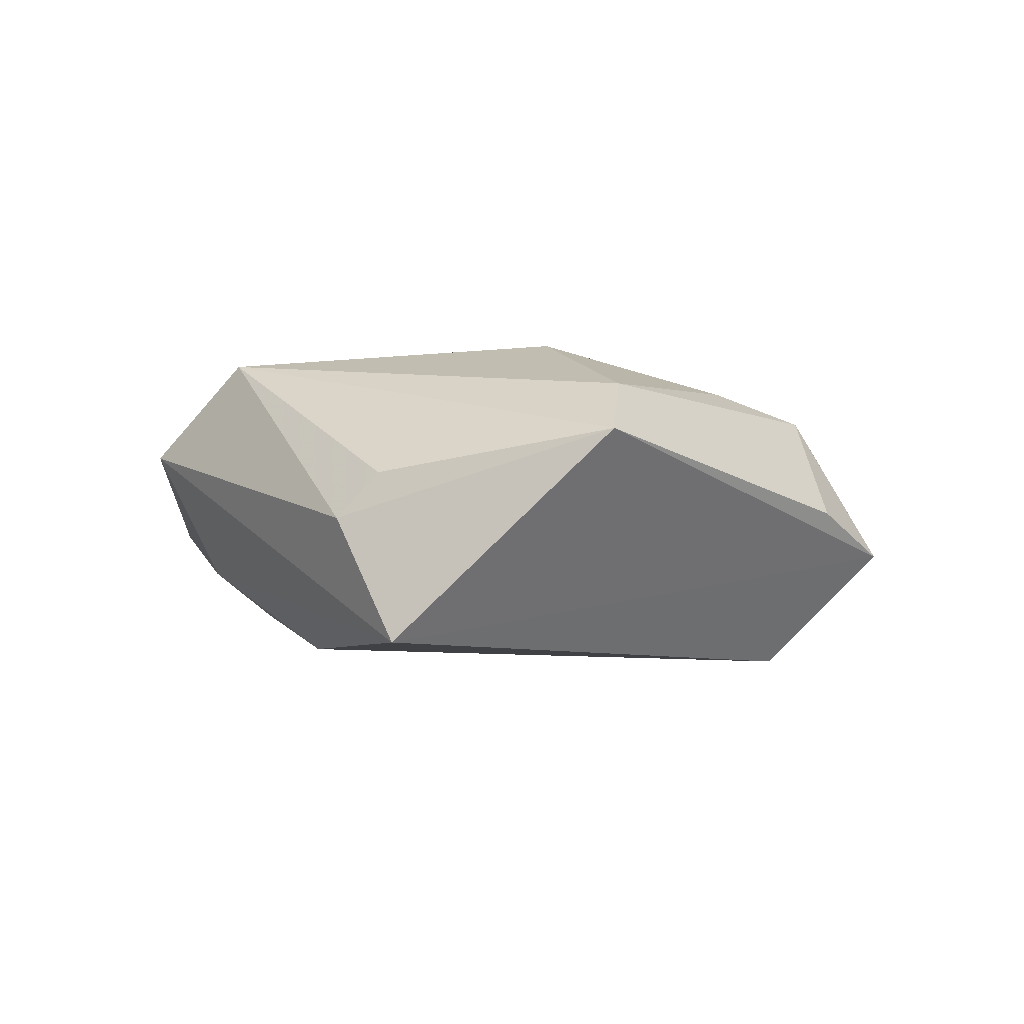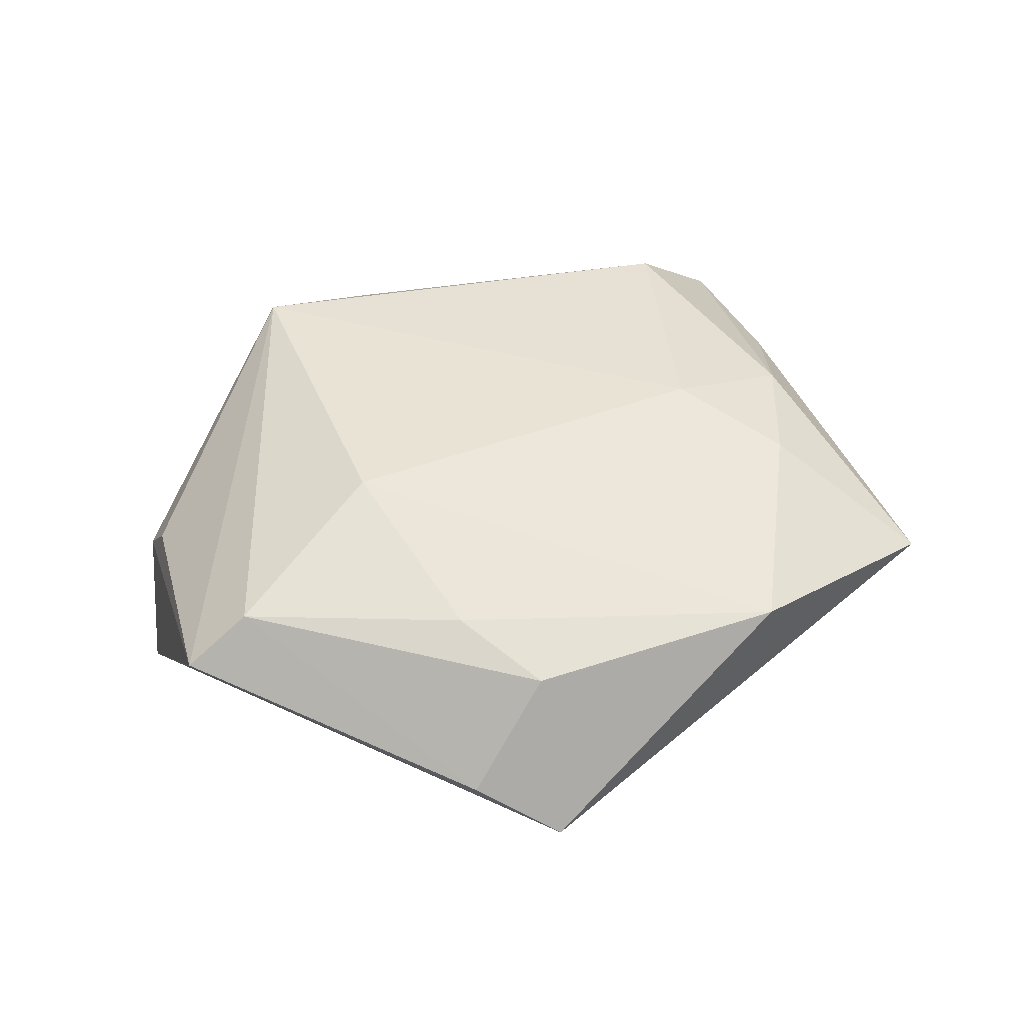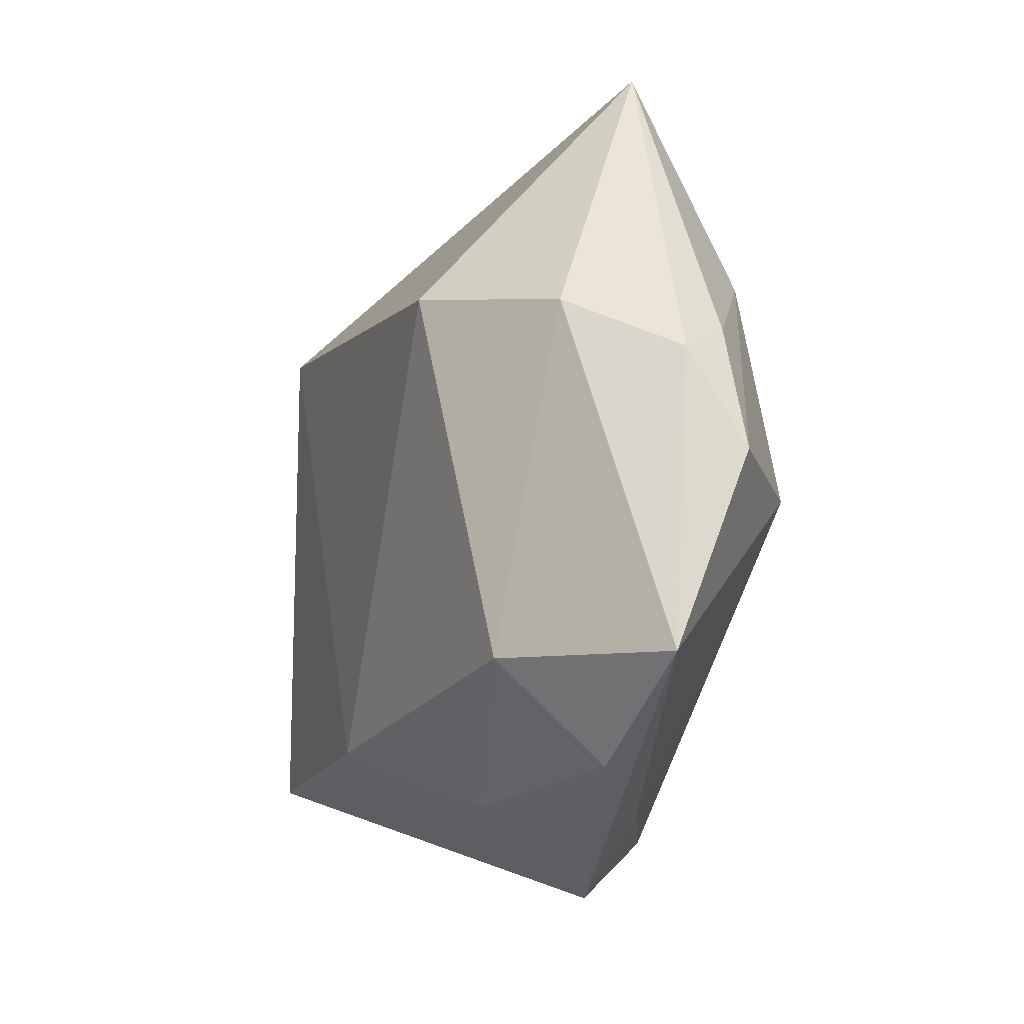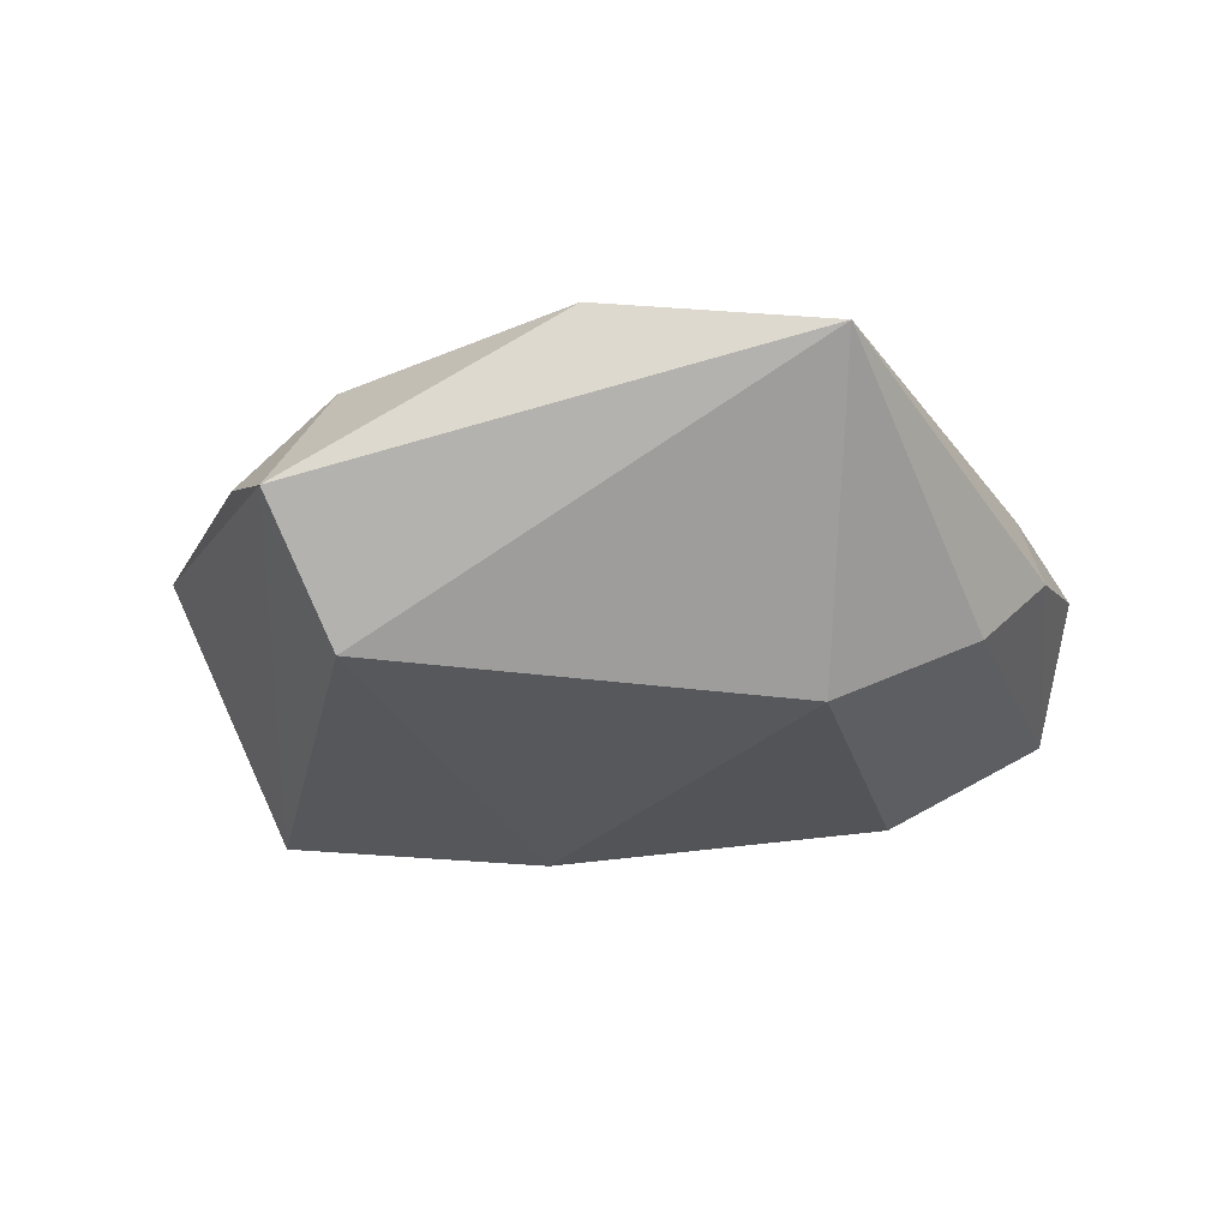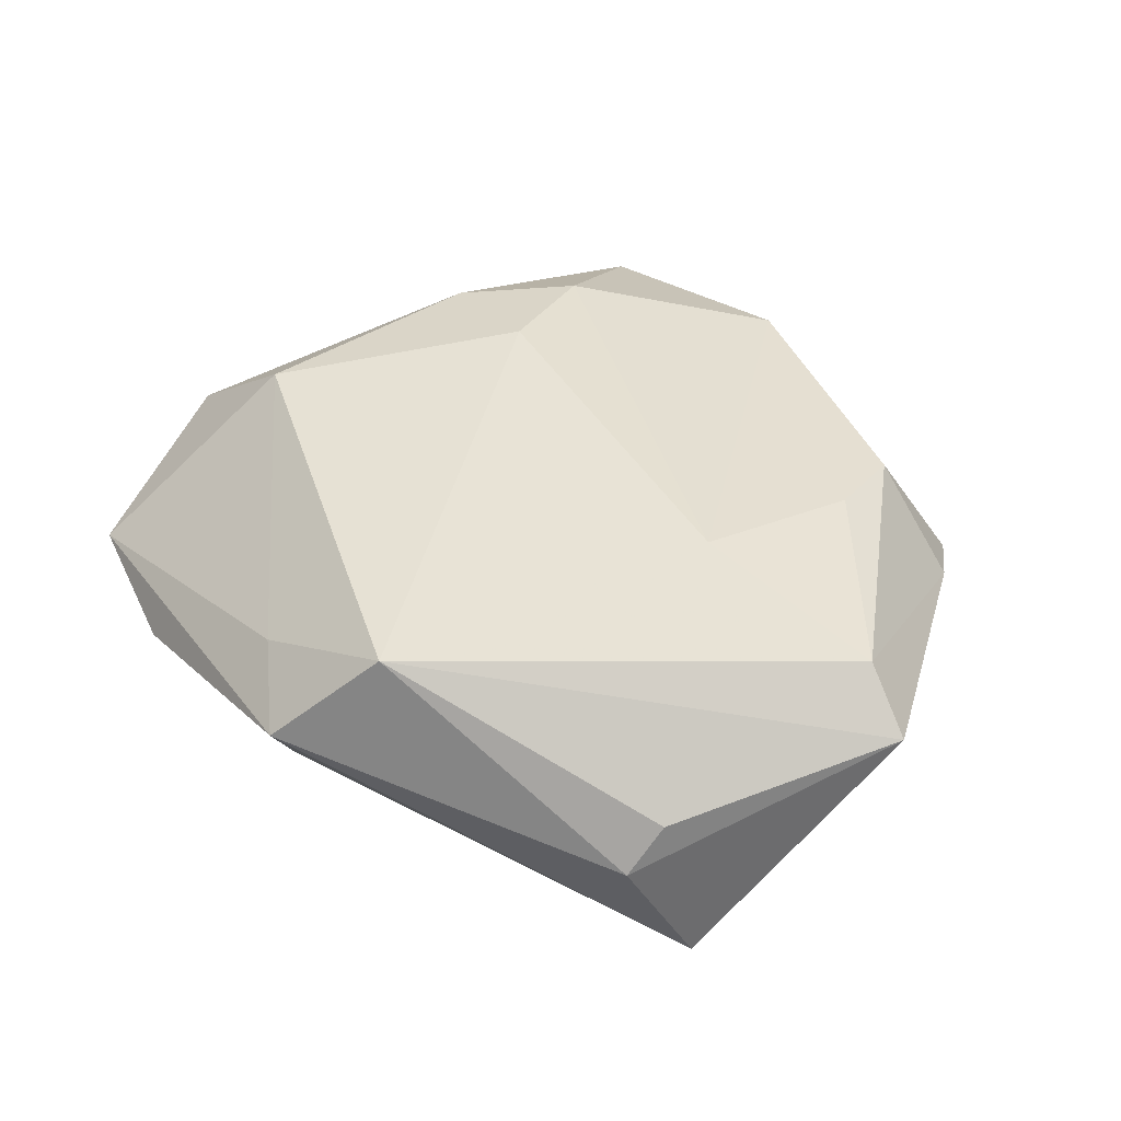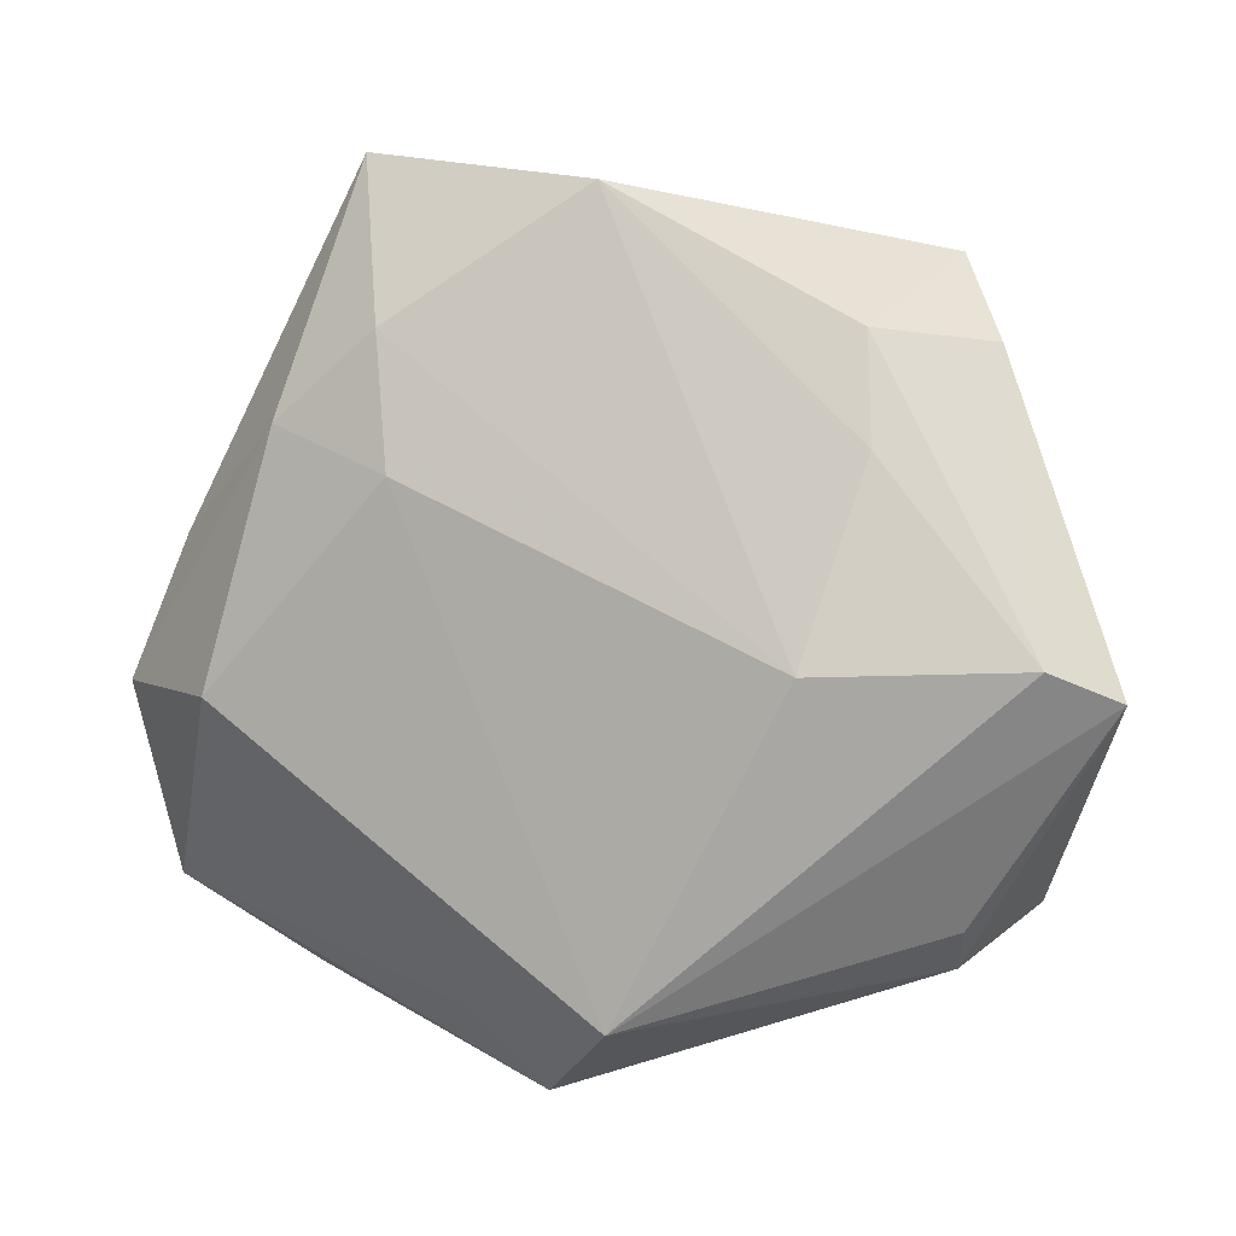
<metadata>
{"format":"obj","ext":"obj","renderer":"f3d","projection":"perspective","resolution":1024,"background":"white","views":[{"elev":-0.1,"azim":70.3,"up":"+Z"},{"elev":44.5,"azim":130.1,"up":"+Z"},{"elev":-16.6,"azim":-112.4,"up":"+Y"},{"elev":-30.7,"azim":-177.7,"up":"+Z"},{"elev":45.1,"azim":37.2,"up":"+Z"},{"elev":3.1,"azim":18.3,"up":"+Y"}]}
</metadata>
<code>
v -0.04652 -0.005183 0.00376
v -0.0201 0.01549 -0.01845
v -0.01143 -0.03277 0.008696
v -0.04261 0.005413 -0.0003606
v -0.03534 0.01129 -0.009843
v 0.00798 -0.02488 -0.01565
v -0.0399 0.008648 0.004908
v 0.001468 0.03915 0.009801
v 0.03608 -0.02454 -0.01332
v 0.02611 0.01606 0.01276
v 0.04051 -0.001871 0.01283
v 0.03229 -0.02486 0.003791
v 0.02115 -0.002399 0.01807
v 0.03084 -0.02883 -0.0008628
v 0.03448 0.02527 -0.0004208
v -0.009486 -0.03273 -0.007556
v 0.02403 0.02345 -0.01714
v -0.04485 -0.02416 -0.003041
v 0.02502 0.02626 0.009628
v -0.01743 0.02667 0.01372
v 0.004231 -0.03315 0.01617
v 0.03018 0.0334 -0.005228
v -0.02787 -0.02215 -0.01348
v -0.02227 0.04283 0.004292
v -0.0303 -0.032 -0.003434
v 0.04647 -0.004772 0.008012
v -0.01542 0.01388 0.01632
v -0.00438 -0.04051 0.005981
v -0.02769 0.0185 0.01291
v -0.03436 -0.005758 0.01364
f 17 2 24
f 23 2 6
f 17 9 6
f 6 2 17
f 3 28 21
f 18 28 3
f 25 18 23
f 25 28 18
f 13 27 21
f 21 28 14
f 14 12 21
f 14 28 9
f 26 14 9
f 12 14 26
f 21 12 26
f 8 24 20
f 20 13 8
f 27 13 20
f 9 28 16
f 16 6 9
f 28 25 16
f 23 6 16
f 16 25 23
f 5 24 2
f 23 18 5
f 5 2 23
f 21 27 30
f 30 3 21
f 30 1 18
f 18 3 30
f 22 9 17
f 22 26 9
f 17 24 22
f 22 24 8
f 11 13 21
f 21 26 11
f 29 24 7
f 29 20 24
f 7 1 29
f 1 30 29
f 27 20 29
f 29 30 27
f 7 24 4
f 24 5 4
f 4 1 7
f 18 1 4
f 4 5 18
f 8 13 10
f 13 11 10
f 26 22 15
f 15 11 26
f 19 10 11
f 11 15 19
f 8 10 19
f 19 22 8
f 19 15 22

</code>
